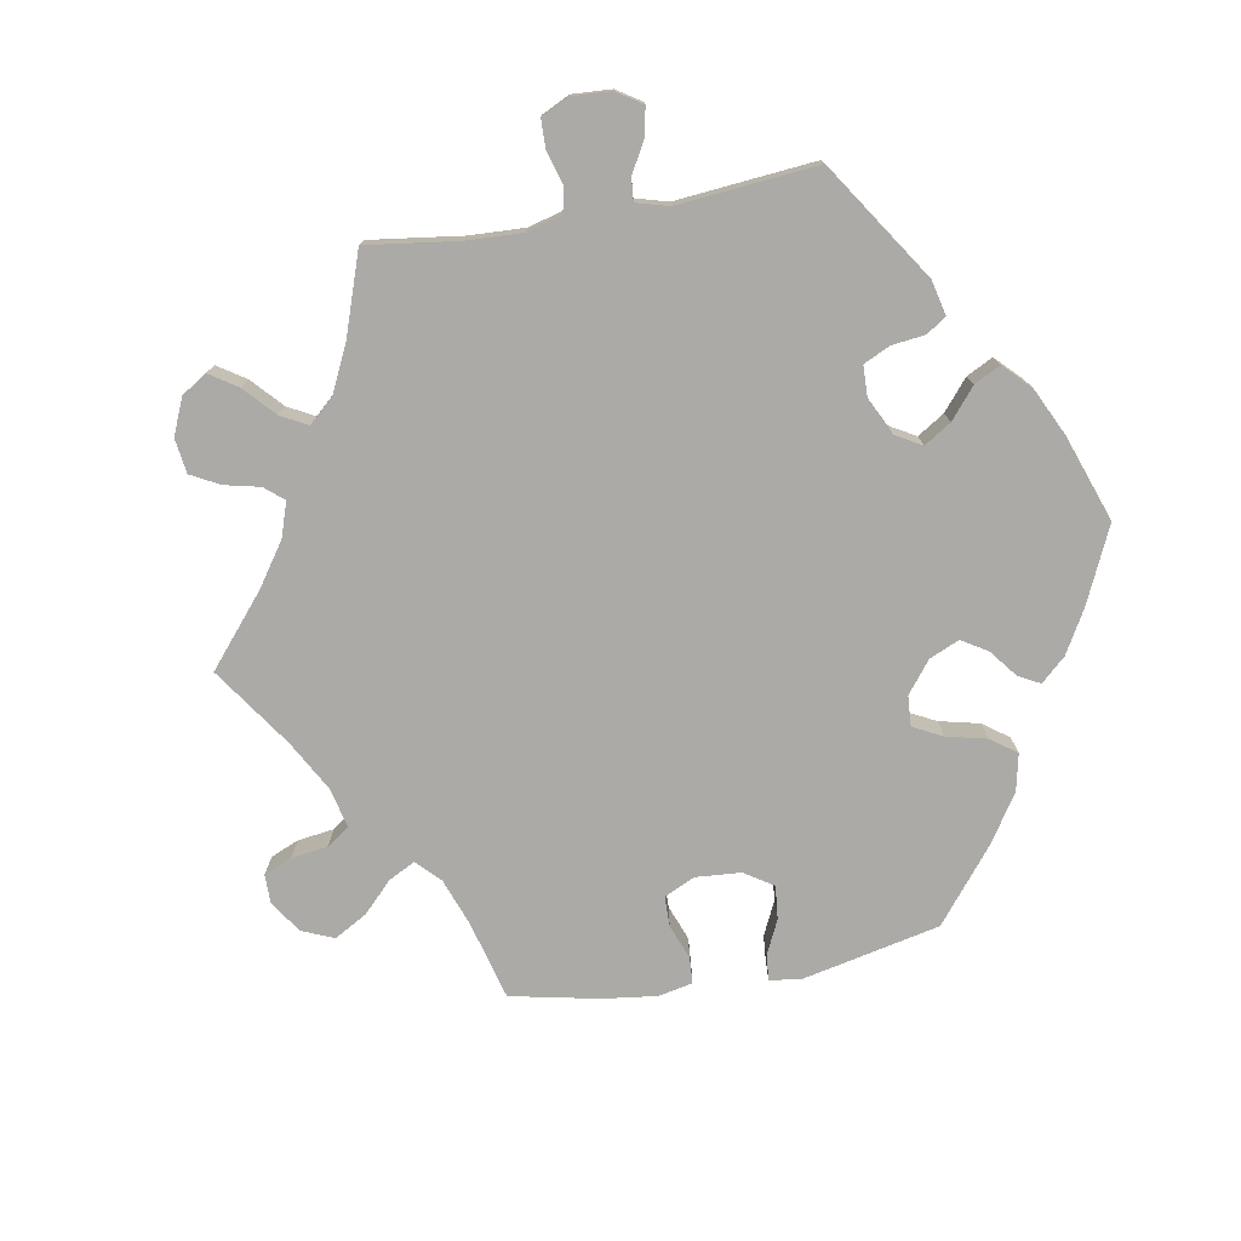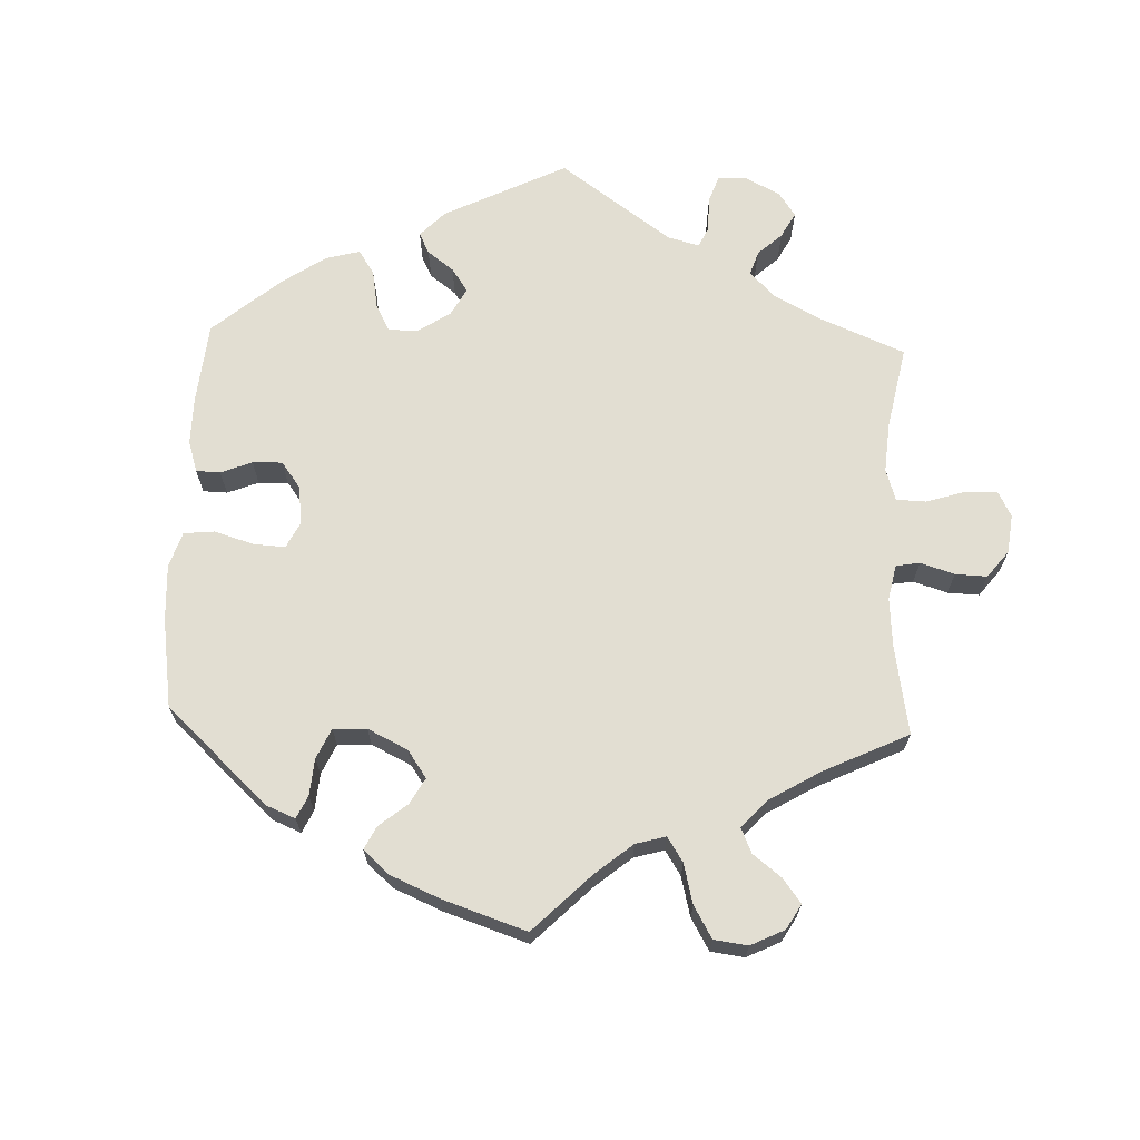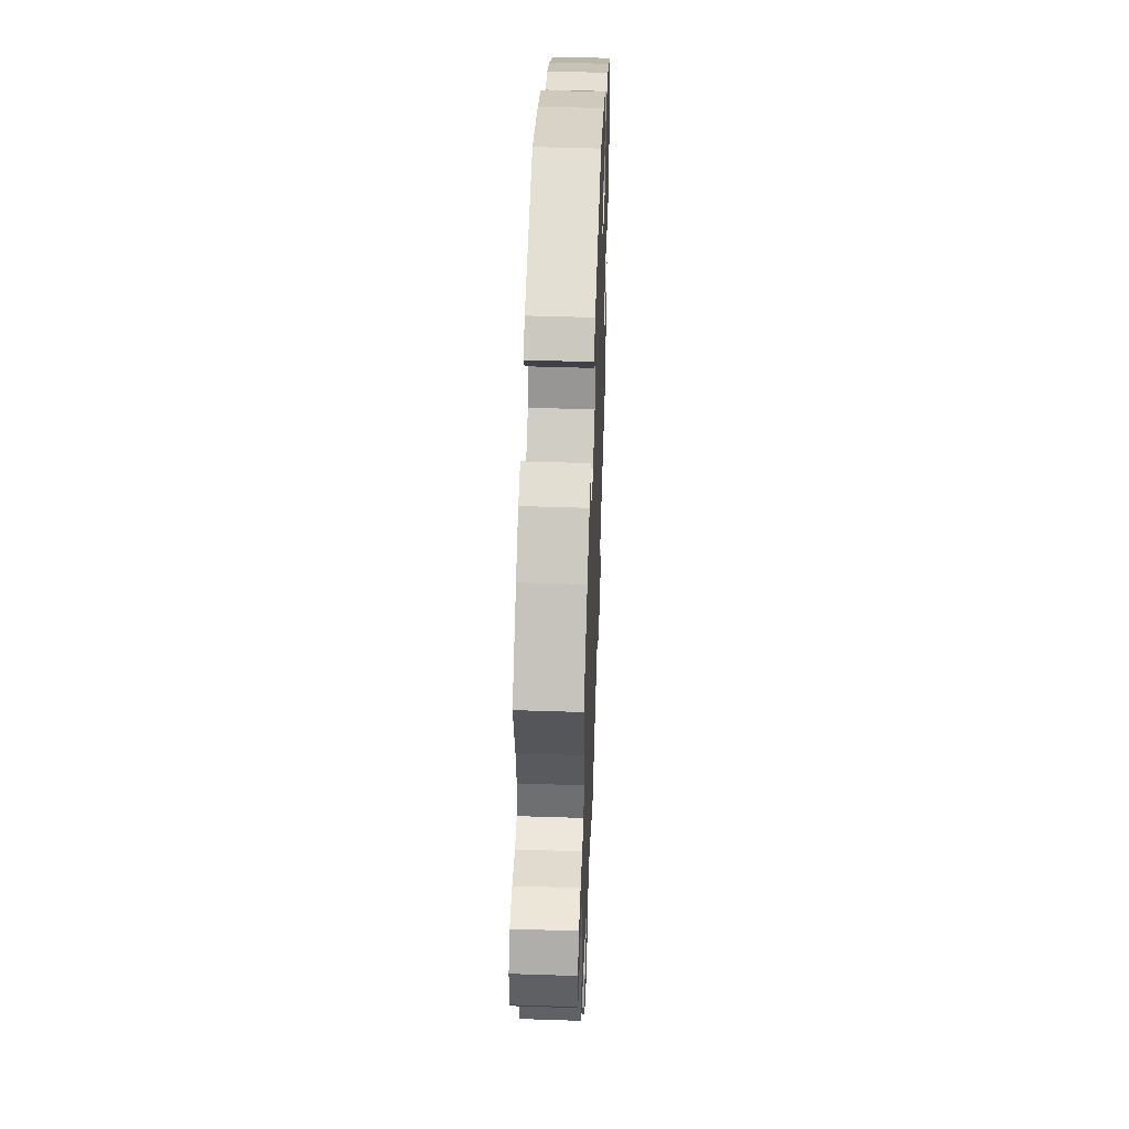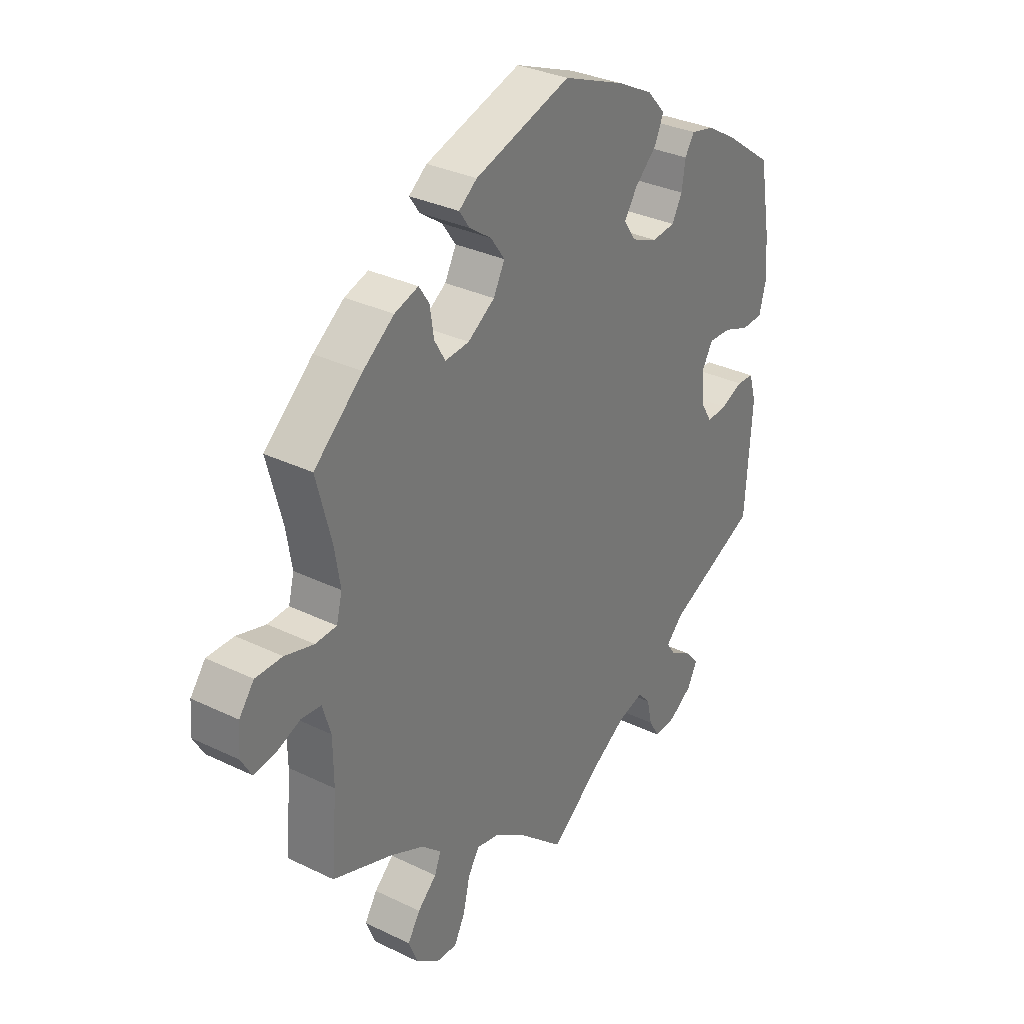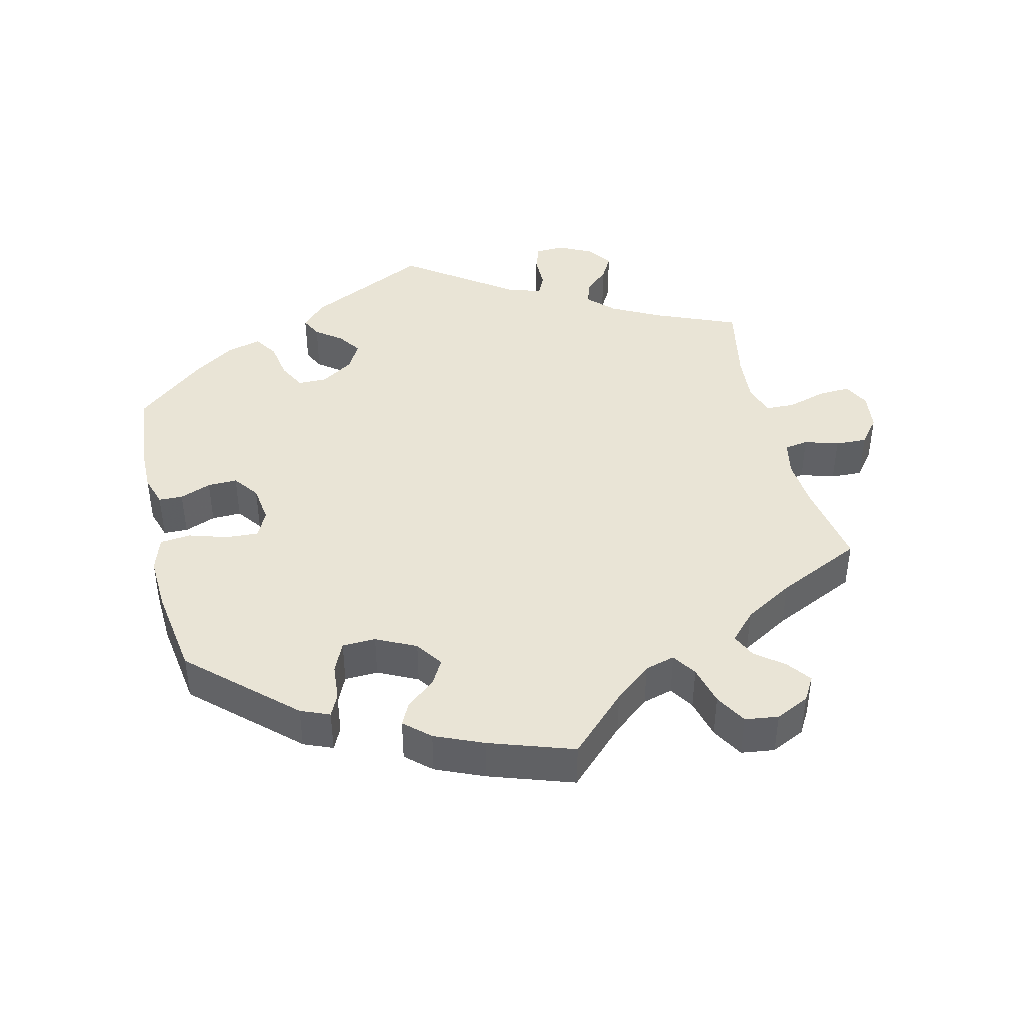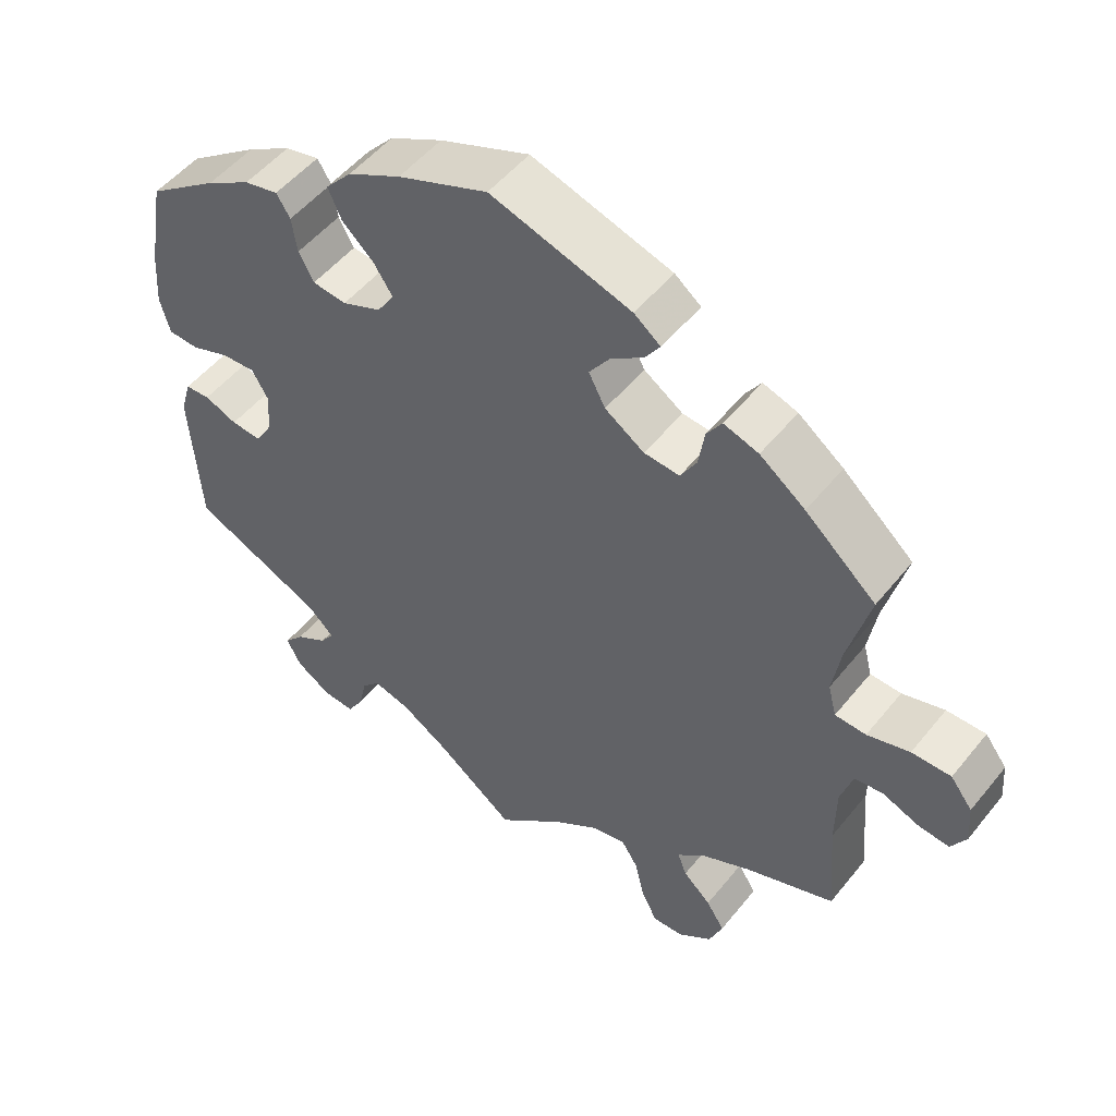
<metadata>
{"format":"obj","ext":"obj","renderer":"f3d","projection":"perspective","resolution":1024,"background":"white","views":[{"elev":-76.0,"azim":-140.2,"up":"+Y"},{"elev":67.9,"azim":62.2,"up":"+Y"},{"elev":49.5,"azim":92.1,"up":"+Z"},{"elev":32.1,"azim":124.2,"up":"+Z"},{"elev":42.4,"azim":46.6,"up":"+Y"},{"elev":51.3,"azim":37.5,"up":"+Z"}]}
</metadata>
<code>
v -0.102 0.07 -0.5
v -0.167 0.07 -0.459
v -0.216 0.07 -0.446
v -0.24 0.07 -0.473
v -0.25 0.07 -0.518
v -0.271 0.07 -0.553
v -0.313 0.07 -0.55
v -0.359 0.07 -0.52
v -0.378 0.07 -0.483
v -0.352 0.07 -0.453
v -0.31 0.07 -0.428
v -0.292 0.07 -0.402
v -0.325 0.07 -0.369
v -0.501 0.07 -0.289
v -0.514 0.07 -0.096
v -0.5 0.07 -0.048
v -0.467 0.07 -0.046
v -0.424 0.07 -0.064
v -0.384 0.07 -0.067
v -0.361 0.07 -0.029
v -0.358 0.07 0.026
v -0.379 0.07 0.062
v -0.423 0.07 0.06
v -0.474 0.07 0.041
v -0.515 0.07 0.043
v -0.528 0.07 0.092
v -0.523 0.07 0.165
v -0.501 0.07 0.289
v -0.408 0.07 0.356
v -0.349 0.07 0.391
v -0.304 0.07 0.401
v -0.286 0.07 0.372
v -0.279 0.07 0.325
v -0.259 0.07 0.288
v -0.214 0.07 0.283
v -0.163 0.07 0.304
v -0.14 0.07 0.339
v -0.165 0.07 0.377
v -0.207 0.07 0.416
v -0.225 0.07 0.456
v -0.19 0.07 0.495
v -0.12 0.07 0.531
v -0.001 0.07 0.578
v 0.185 0.07 0.52
v 0.22 0.07 0.493
v 0.2 0.07 0.464
v 0.157 0.07 0.434
v 0.13 0.07 0.396
v 0.152 0.07 0.354
v 0.204 0.07 0.319
v 0.251 0.07 0.315
v 0.272 0.07 0.351
v 0.28 0.07 0.402
v 0.3 0.07 0.432
v 0.346 0.07 0.417
v 0.406 0.07 0.372
v 0.5 0.07 0.289
v 0.471 0.07 0.179
v 0.46 0.07 0.112
v 0.471 0.07 0.069
v 0.512 0.07 0.067
v 0.568 0.07 0.083
v 0.62 0.07 0.083
v 0.649 0.07 0.045
v 0.653 0.07 -0.008
v 0.633 0.07 -0.043
v 0.591 0.07 -0.038
v 0.544 0.07 -0.019
v 0.506 0.07 -0.023
v 0.49 0.07 -0.075
v 0.489 0.07 -0.156
v 0.5 0.07 -0.289
v 0.383 0.07 -0.332
v 0.318 0.07 -0.363
v 0.28 0.07 -0.397
v 0.292 0.07 -0.429
v 0.329 0.07 -0.463
v 0.353 0.07 -0.501
v 0.335 0.07 -0.546
v 0.291 0.07 -0.579
v 0.25 0.07 -0.581
v 0.229 0.07 -0.54
v 0.216 0.07 -0.484
v 0.194 0.07 -0.449
v 0.148 0.07 -0.459
v 0.09 0.07 -0.499
v 0 0.07 -0.578
v -0.102 0 -0.5
v -0.167 0 -0.459
v -0.216 0 -0.446
v -0.24 0 -0.473
v -0.25 0 -0.518
v -0.271 0 -0.553
v -0.313 0 -0.55
v -0.359 0 -0.52
v -0.378 0 -0.483
v -0.352 0 -0.453
v -0.31 0 -0.428
v -0.292 0 -0.402
v -0.325 0 -0.369
v -0.501 0 -0.289
v -0.514 0 -0.096
v -0.5 0 -0.048
v -0.467 0 -0.046
v -0.424 0 -0.064
v -0.384 0 -0.067
v -0.361 0 -0.029
v -0.358 0 0.026
v -0.379 0 0.062
v -0.423 0 0.06
v -0.474 0 0.041
v -0.515 0 0.043
v -0.528 0 0.092
v -0.523 0 0.165
v -0.501 0 0.289
v -0.408 0 0.356
v -0.349 0 0.391
v -0.304 0 0.401
v -0.286 0 0.372
v -0.279 0 0.325
v -0.259 0 0.288
v -0.214 0 0.283
v -0.163 0 0.304
v -0.14 0 0.339
v -0.165 0 0.377
v -0.207 0 0.416
v -0.225 0 0.456
v -0.19 0 0.495
v -0.12 0 0.531
v -0.001 0 0.578
v 0.185 0 0.52
v 0.22 0 0.493
v 0.2 0 0.464
v 0.157 0 0.434
v 0.13 0 0.396
v 0.152 0 0.354
v 0.204 0 0.319
v 0.251 0 0.315
v 0.272 0 0.351
v 0.28 0 0.402
v 0.3 0 0.432
v 0.346 0 0.417
v 0.406 0 0.372
v 0.5 0 0.289
v 0.471 0 0.179
v 0.46 0 0.112
v 0.471 0 0.069
v 0.512 0 0.067
v 0.568 0 0.083
v 0.62 0 0.083
v 0.649 0 0.045
v 0.653 0 -0.008
v 0.633 0 -0.043
v 0.591 0 -0.038
v 0.544 0 -0.019
v 0.506 0 -0.023
v 0.49 0 -0.075
v 0.489 0 -0.156
v 0.5 0 -0.289
v 0.383 0 -0.332
v 0.318 0 -0.363
v 0.28 0 -0.397
v 0.292 0 -0.429
v 0.329 0 -0.463
v 0.353 0 -0.501
v 0.335 0 -0.546
v 0.291 0 -0.579
v 0.25 0 -0.581
v 0.229 0 -0.54
v 0.216 0 -0.484
v 0.194 0 -0.449
v 0.148 0 -0.459
v 0.09 0 -0.499
v 0 0 -0.578
f 86 87 1
f 85 86 1 2
f 84 85 2 3
f 80 81 82 83
f 80 83 84
f 79 80 84
f 76 77 78 79
f 75 76 79 84
f 74 75 84 3
f 71 72 73
f 70 71 73 74
f 69 70 74 3
f 65 66 67 68
f 63 64 65 68
f 61 62 63 68
f 60 61 68 69
f 55 56 57 58
f 55 58 59
f 52 53 54 55
f 51 52 55 59
f 50 51 59 60
f 44 45 46 47
f 44 47 48
f 43 44 48
f 42 43 48 49
f 38 39 40 41
f 37 38 41 42
f 30 31 32 33
f 30 33 34
f 29 30 34
f 28 29 34
f 27 28 34 35
f 23 24 25 26
f 22 23 26 27
f 15 16 17 18
f 13 14 15 18
f 12 13 18 19
f 8 9 10 11
f 8 11 12
f 7 8 12
f 4 5 6 7
f 3 4 7 12
f 37 42 49 50
f 36 37 50 60
f 35 36 60 69
f 22 27 35 69
f 3 12 19 20
f 3 20 21
f 69 3 21
f 21 22 69
f 88 174 173
f 89 88 173 172
f 90 89 172 171
f 170 169 168 167
f 171 170 167
f 171 167 166
f 166 165 164 163
f 171 166 163 162
f 90 171 162 161
f 160 159 158
f 161 160 158 157
f 90 161 157 156
f 155 154 153 152
f 155 152 151 150
f 155 150 149 148
f 156 155 148 147
f 145 144 143 142
f 146 145 142
f 142 141 140 139
f 146 142 139 138
f 147 146 138 137
f 134 133 132 131
f 135 134 131
f 135 131 130
f 136 135 130 129
f 128 127 126 125
f 129 128 125 124
f 120 119 118 117
f 121 120 117
f 121 117 116
f 121 116 115
f 122 121 115 114
f 113 112 111 110
f 114 113 110 109
f 105 104 103 102
f 105 102 101 100
f 106 105 100 99
f 98 97 96 95
f 99 98 95
f 99 95 94
f 94 93 92 91
f 99 94 91 90
f 137 136 129 124
f 147 137 124 123
f 156 147 123 122
f 156 122 114 109
f 107 106 99 90
f 108 107 90
f 108 90 156
f 156 109 108
f 1 88 89 2
f 2 89 90 3
f 3 90 91 4
f 4 91 92 5
f 5 92 93 6
f 6 93 94 7
f 7 94 95 8
f 8 95 96 9
f 9 96 97 10
f 10 97 98 11
f 11 98 99 12
f 12 99 100 13
f 13 100 101 14
f 14 101 102 15
f 15 102 103 16
f 16 103 104 17
f 17 104 105 18
f 18 105 106 19
f 19 106 107 20
f 20 107 108 21
f 21 108 109 22
f 22 109 110 23
f 23 110 111 24
f 24 111 112 25
f 25 112 113 26
f 26 113 114 27
f 27 114 115 28
f 28 115 116 29
f 29 116 117 30
f 30 117 118 31
f 31 118 119 32
f 32 119 120 33
f 33 120 121 34
f 34 121 122 35
f 35 122 123 36
f 36 123 124 37
f 37 124 125 38
f 38 125 126 39
f 39 126 127 40
f 40 127 128 41
f 41 128 129 42
f 42 129 130 43
f 43 130 131 44
f 44 131 132 45
f 45 132 133 46
f 46 133 134 47
f 47 134 135 48
f 48 135 136 49
f 49 136 137 50
f 50 137 138 51
f 51 138 139 52
f 52 139 140 53
f 53 140 141 54
f 54 141 142 55
f 55 142 143 56
f 56 143 144 57
f 57 144 145 58
f 58 145 146 59
f 59 146 147 60
f 60 147 148 61
f 61 148 149 62
f 62 149 150 63
f 63 150 151 64
f 64 151 152 65
f 65 152 153 66
f 66 153 154 67
f 67 154 155 68
f 68 155 156 69
f 69 156 157 70
f 70 157 158 71
f 71 158 159 72
f 72 159 160 73
f 73 160 161 74
f 74 161 162 75
f 75 162 163 76
f 76 163 164 77
f 77 164 165 78
f 78 165 166 79
f 79 166 167 80
f 80 167 168 81
f 81 168 169 82
f 82 169 170 83
f 83 170 171 84
f 84 171 172 85
f 85 172 173 86
f 86 173 174 87
f 87 174 88 1

</code>
